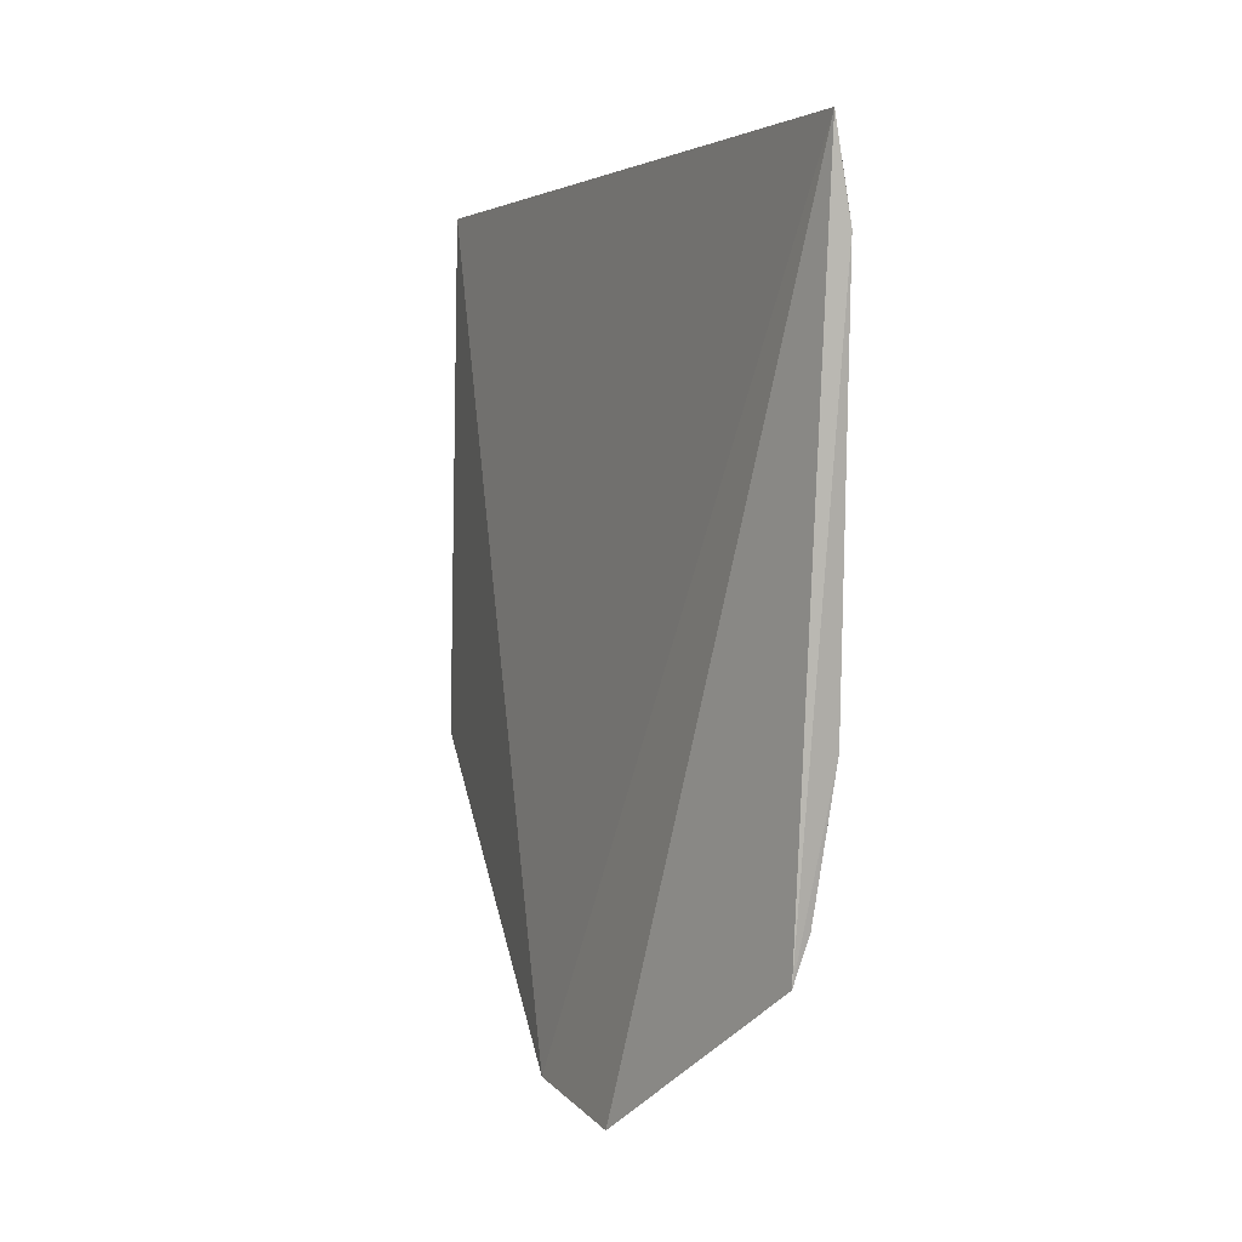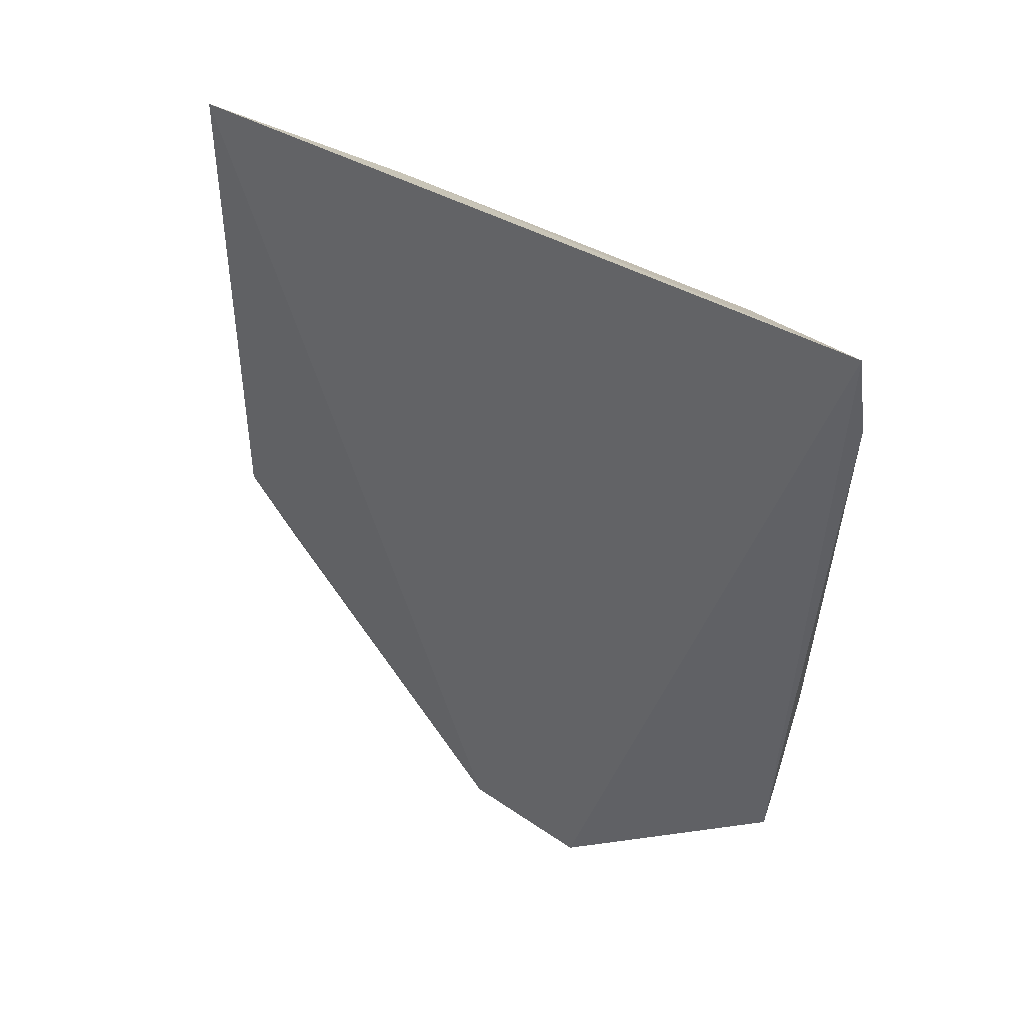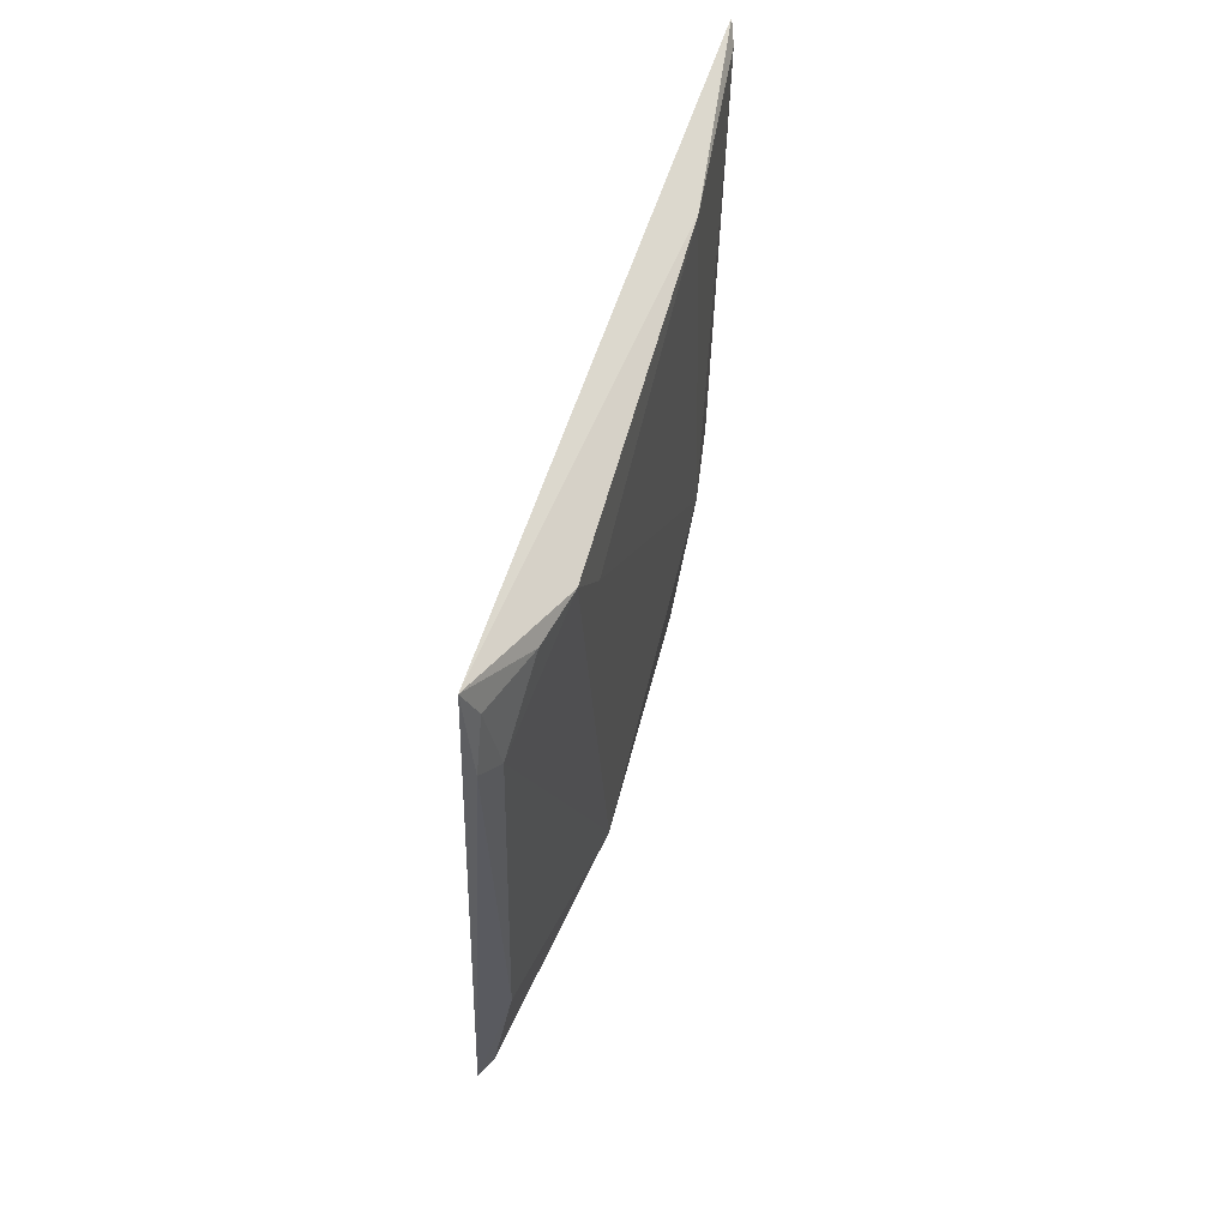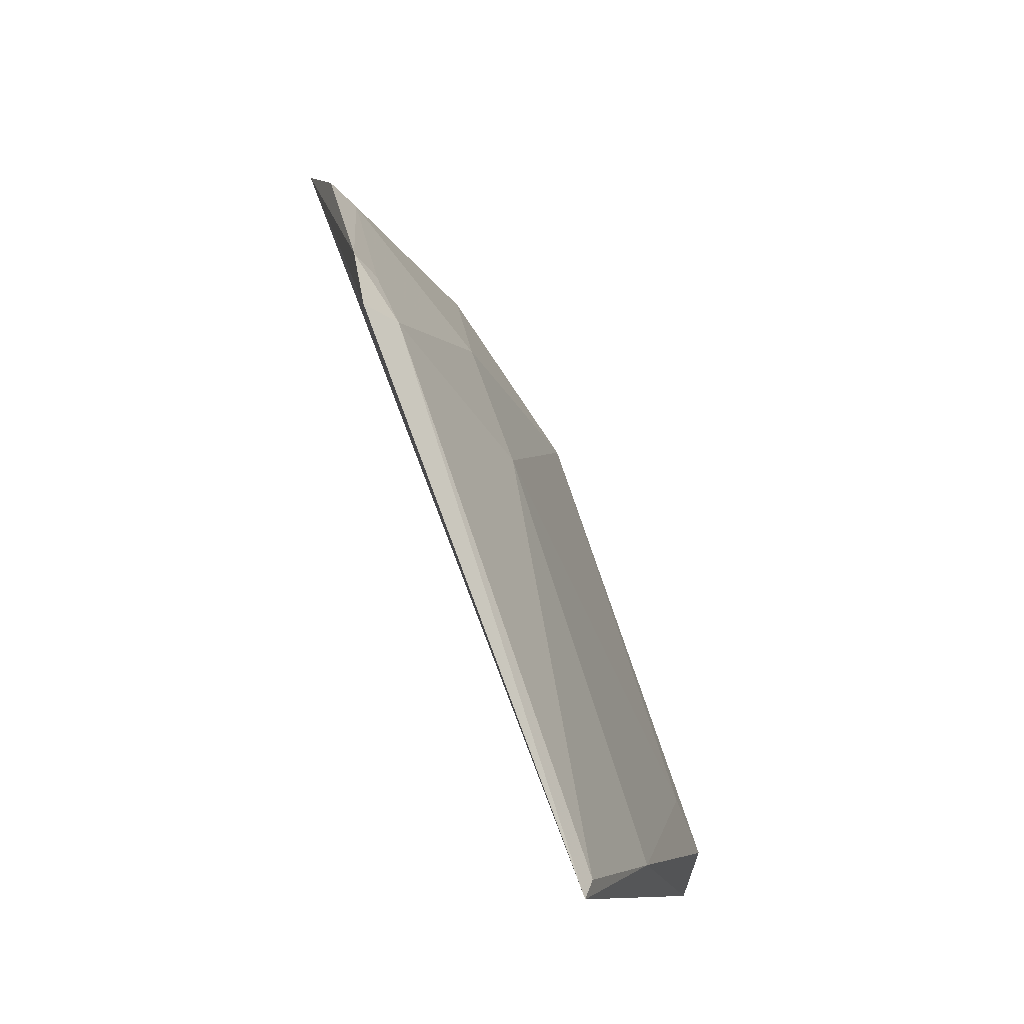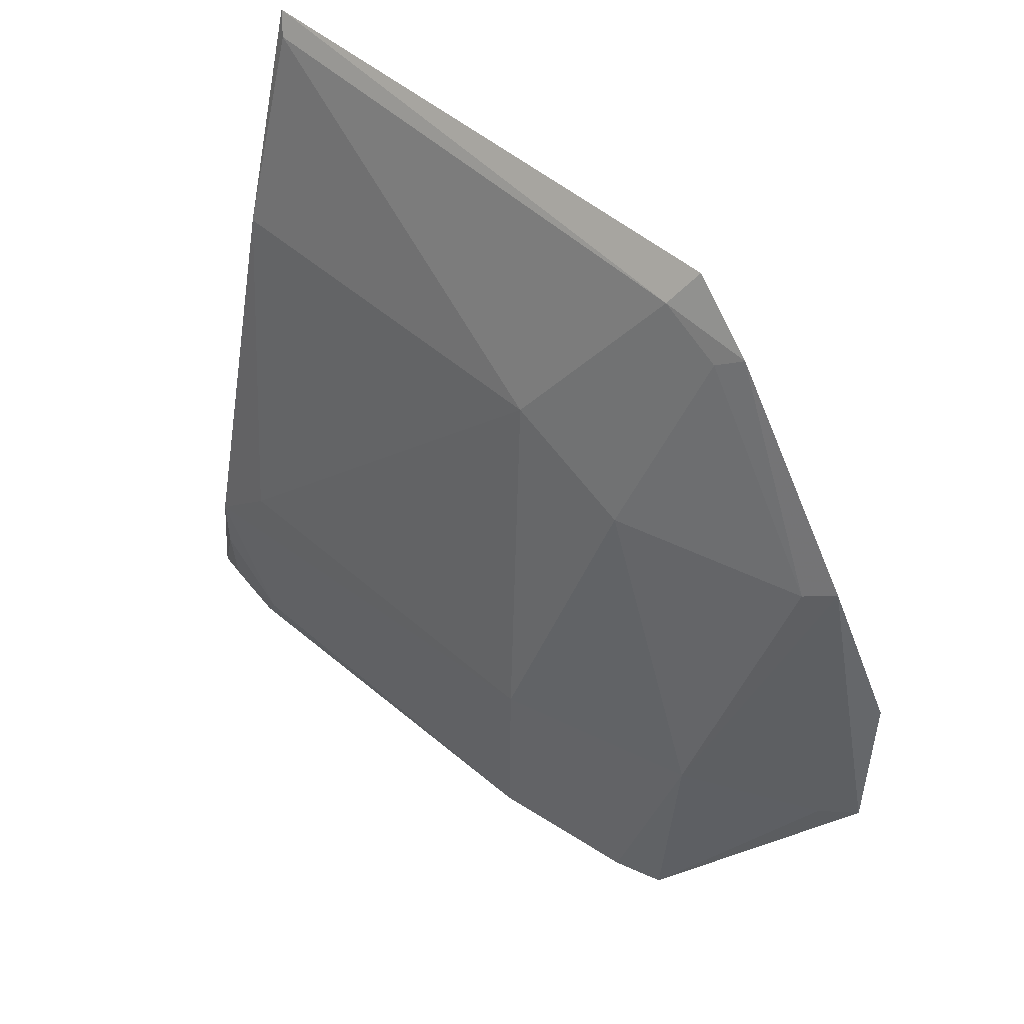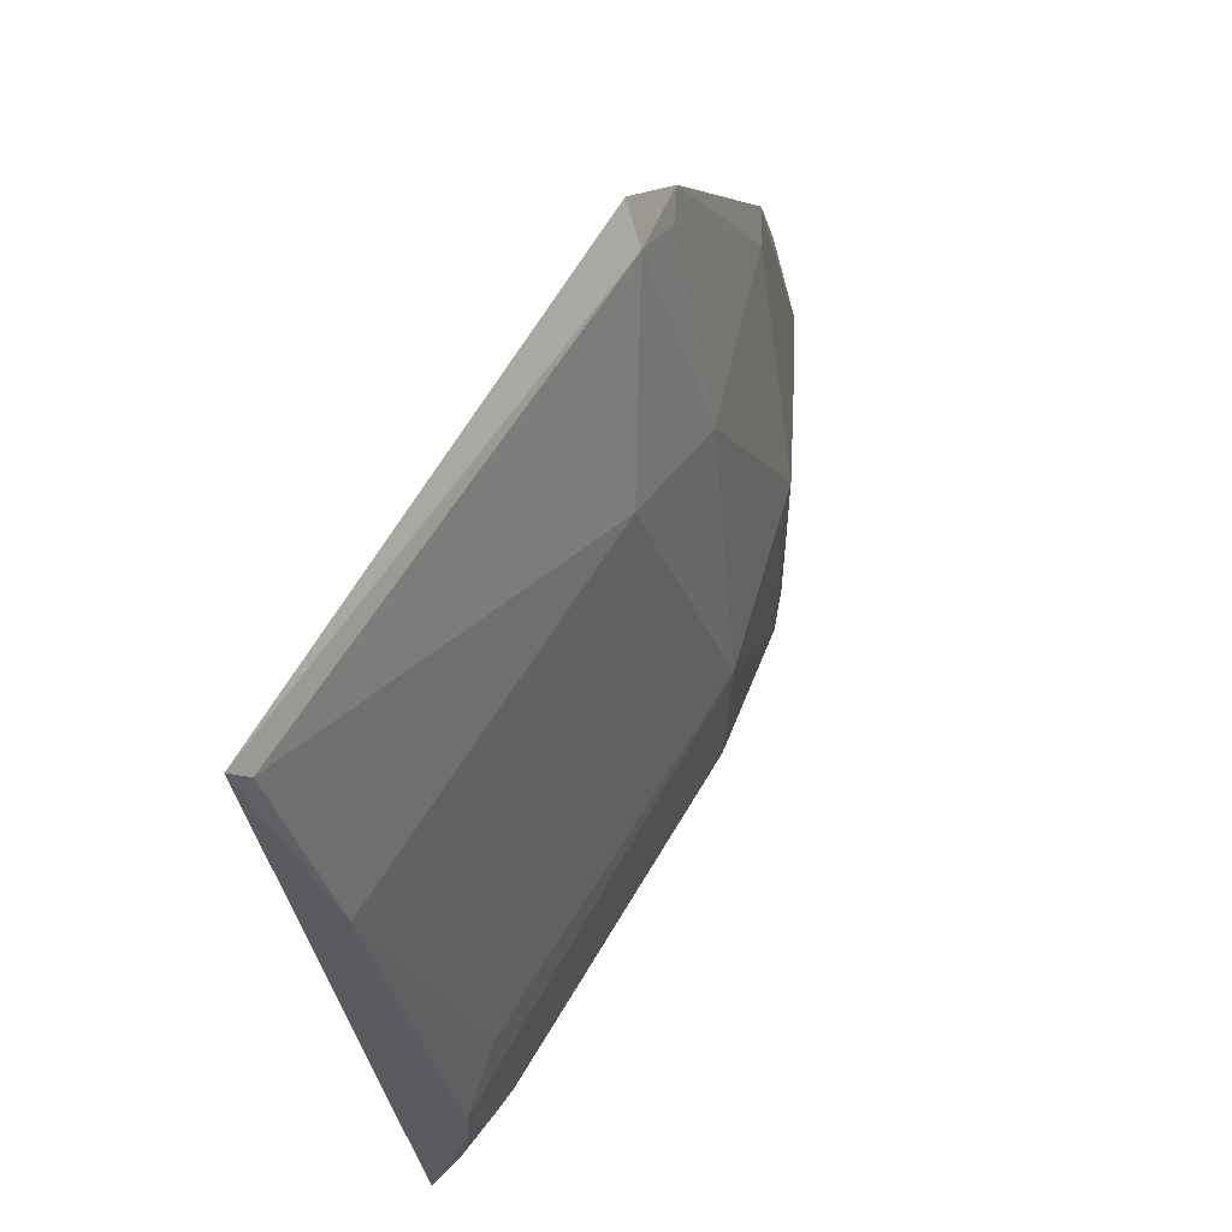
<metadata>
{"format":"obj","ext":"obj","renderer":"f3d","projection":"perspective","resolution":1024,"background":"white","views":[{"elev":5.6,"azim":-15.7,"up":"+Z"},{"elev":46.2,"azim":-44.6,"up":"+Z"},{"elev":55.1,"azim":26.0,"up":"+Z"},{"elev":79.8,"azim":-19.0,"up":"+Y"},{"elev":48.8,"azim":134.6,"up":"+Y"},{"elev":64.9,"azim":31.3,"up":"+Y"}]}
</metadata>
<code>
v 0.4896 -0.009872 0.01364
v 0.4877 -0.0066 -0.1276
v 0.4931 0.03523 -0.09709
v 0.4602 0.1572 0.005074
v 0.4575 0.06706 -0.1716
v 0.4941 0.0219 0.004562
v 0.4628 0.03776 -0.1744
v 0.4628 0.148 -0.1098
v 0.4759 0.1081 0.0031
v 0.4927 -0.006436 -0.09634
v 0.4839 -0.007666 -0.1375
v 0.482 0.03665 -0.1397
v 0.4574 0.1548 -0.1135
v 0.4924 0.03338 -0.00882
v 0.4773 0.1101 -0.08434
v 0.4939 -0.004978 -0.0108
v 0.4924 -0.0111 -0.006741
v 0.4606 0.09747 -0.1583
v 0.4673 0.03557 -0.167
v 0.4775 0.09754 -0.1122
v 0.4628 0.1528 0.002262
v 0.4938 0.008495 0.004725
v 0.4592 0.142 -0.1276
v 0.4643 0.09514 -0.1521
v 0.4918 -0.007338 0.005975
v 0.462 0.1391 -0.1224
f 5 1 4
f 7 1 5
f 9 4 1
f 9 1 6
f 10 2 3
f 11 1 7
f 11 2 10
f 12 3 2
f 12 2 11
f 13 5 4
f 13 4 8
f 14 9 6
f 14 6 3
f 15 14 3
f 15 9 14
f 16 10 3
f 16 3 6
f 17 11 10
f 17 1 11
f 17 10 16
f 18 7 5
f 19 12 11
f 19 11 7
f 19 18 12
f 19 7 18
f 20 3 12
f 20 15 3
f 20 8 15
f 21 15 8
f 21 8 4
f 21 4 9
f 21 9 15
f 22 16 6
f 22 6 1
f 23 13 8
f 23 18 5
f 23 5 13
f 24 20 12
f 24 12 18
f 24 18 23
f 25 17 16
f 25 16 22
f 25 22 1
f 25 1 17
f 26 23 8
f 26 8 20
f 26 24 23
f 26 20 24

</code>
